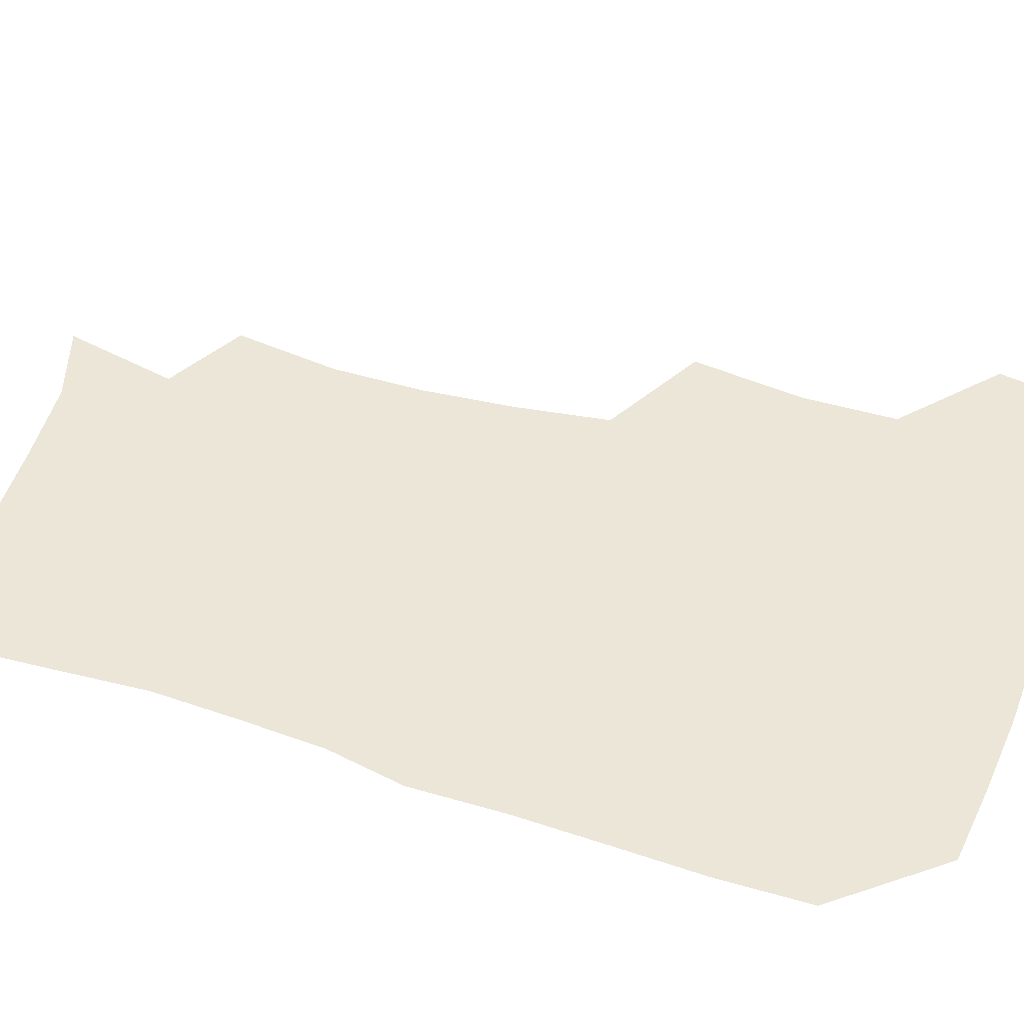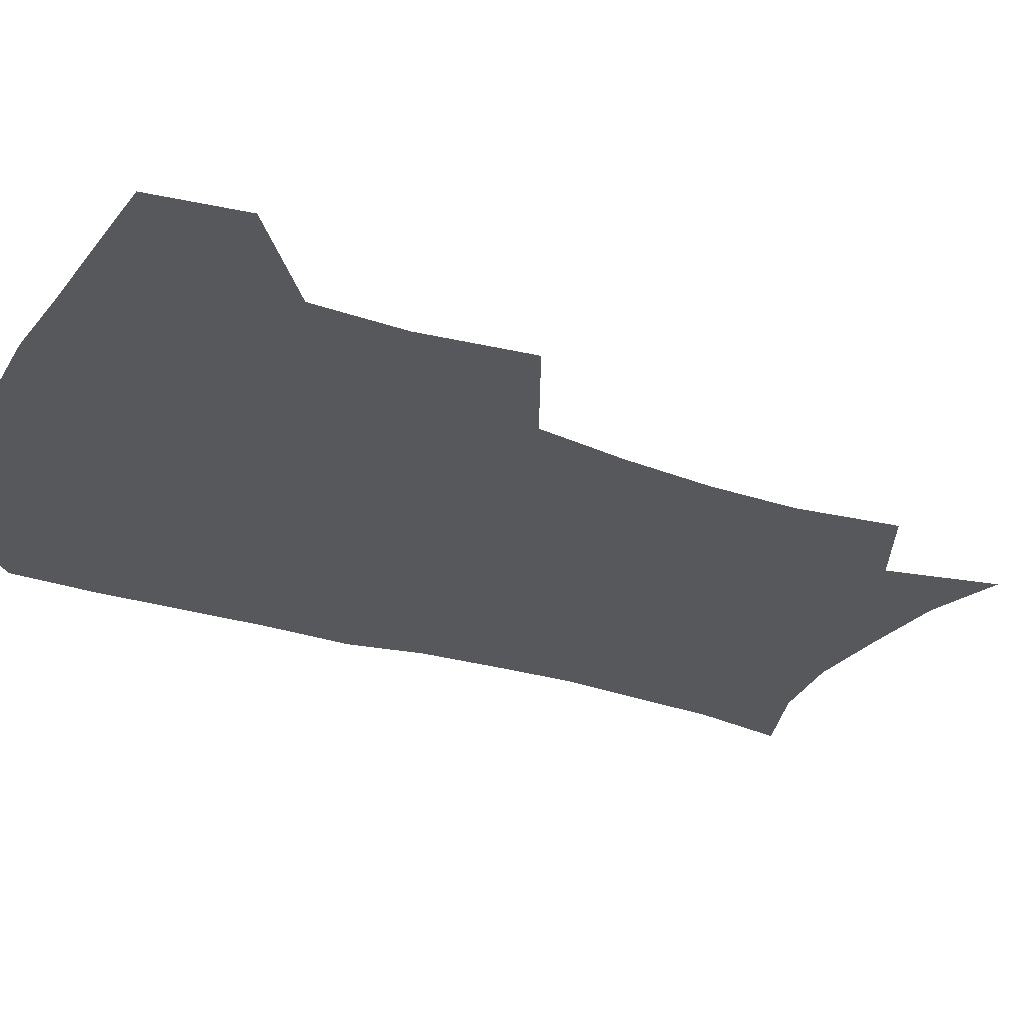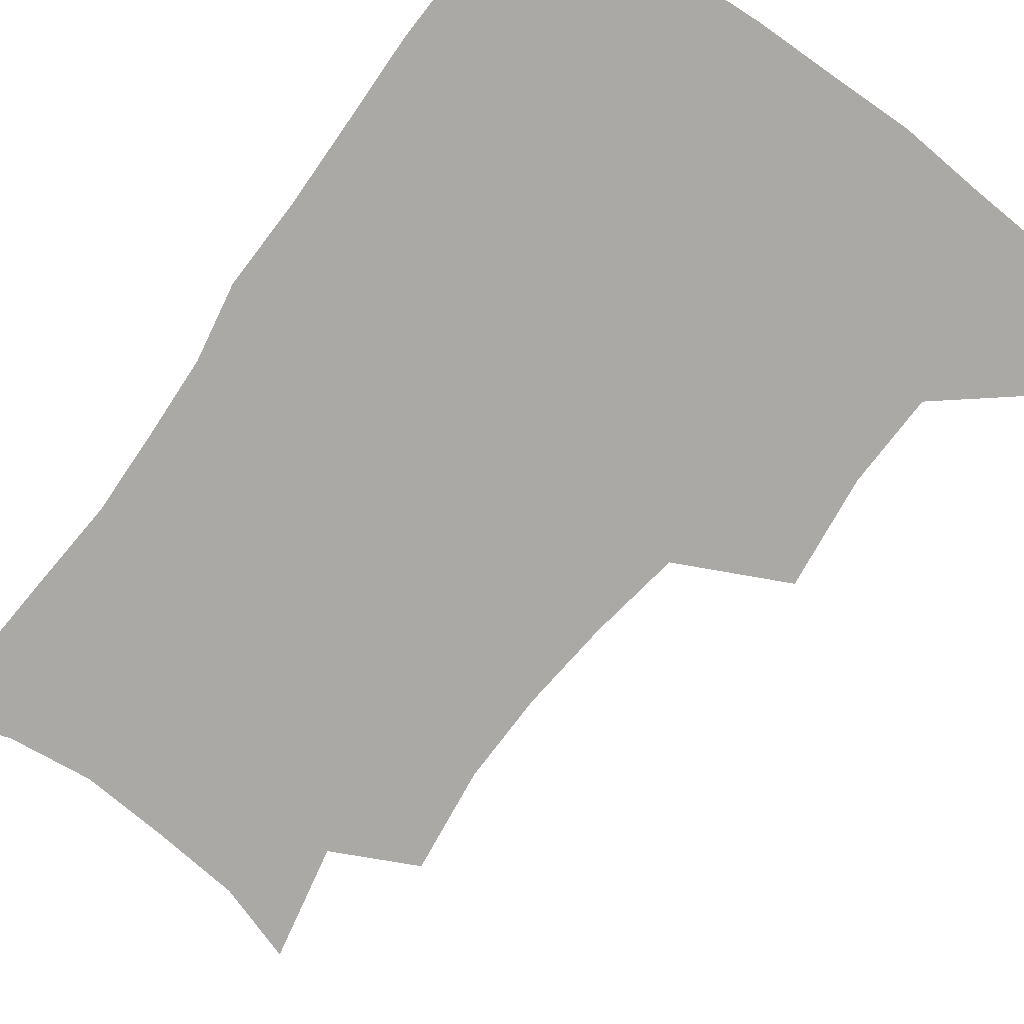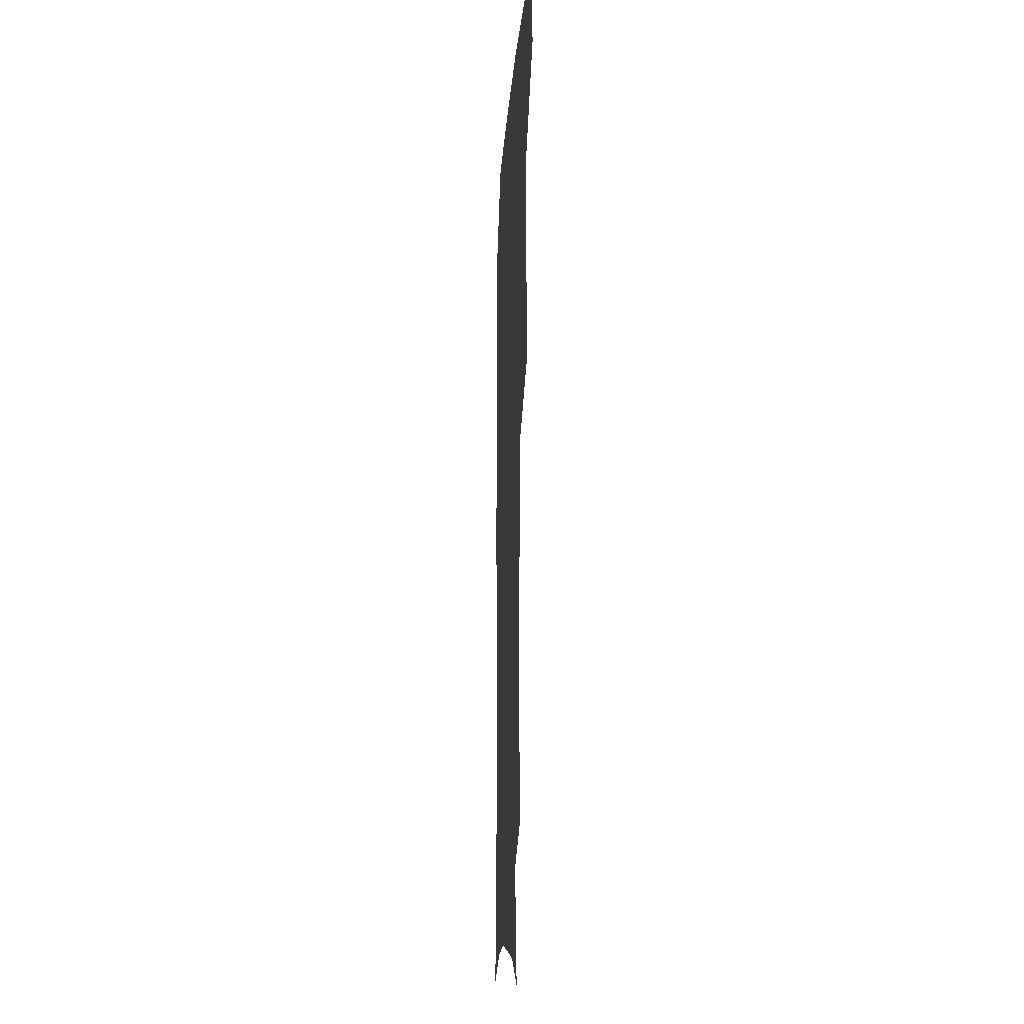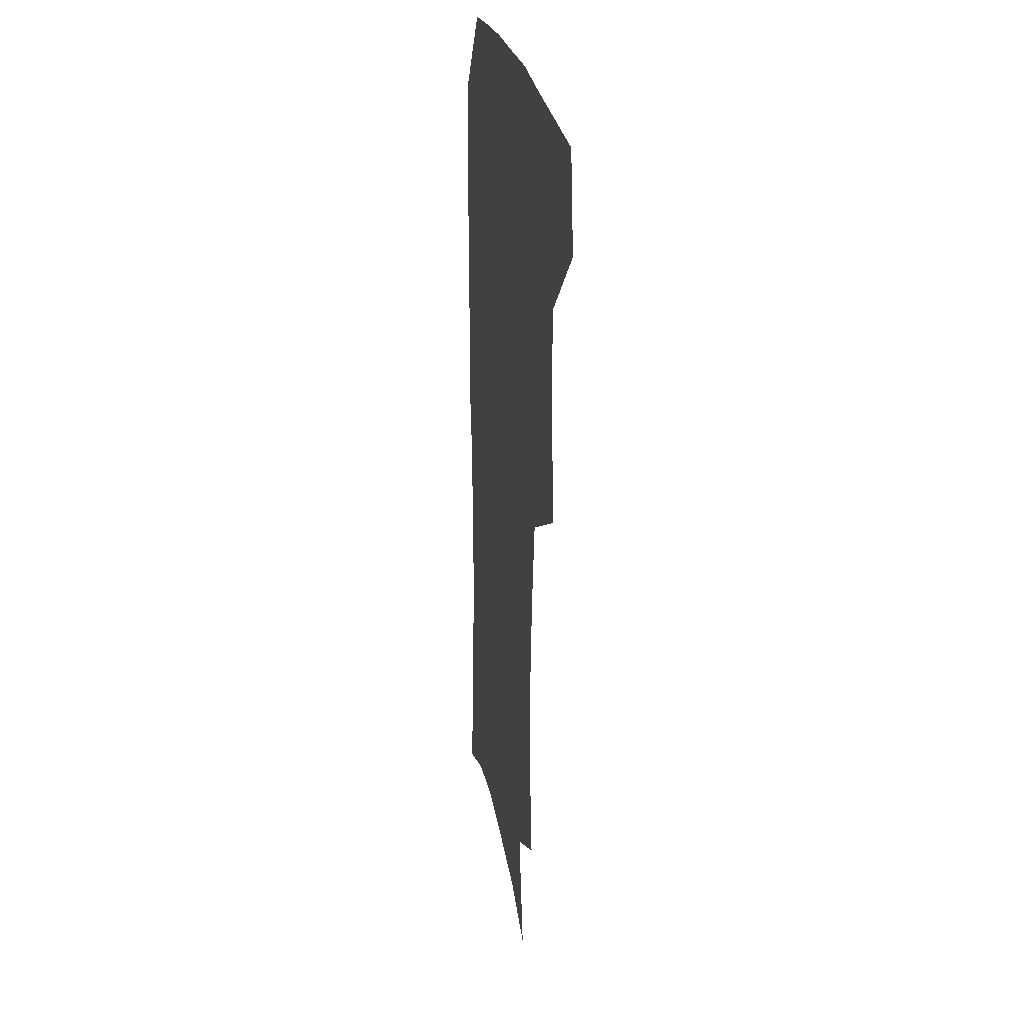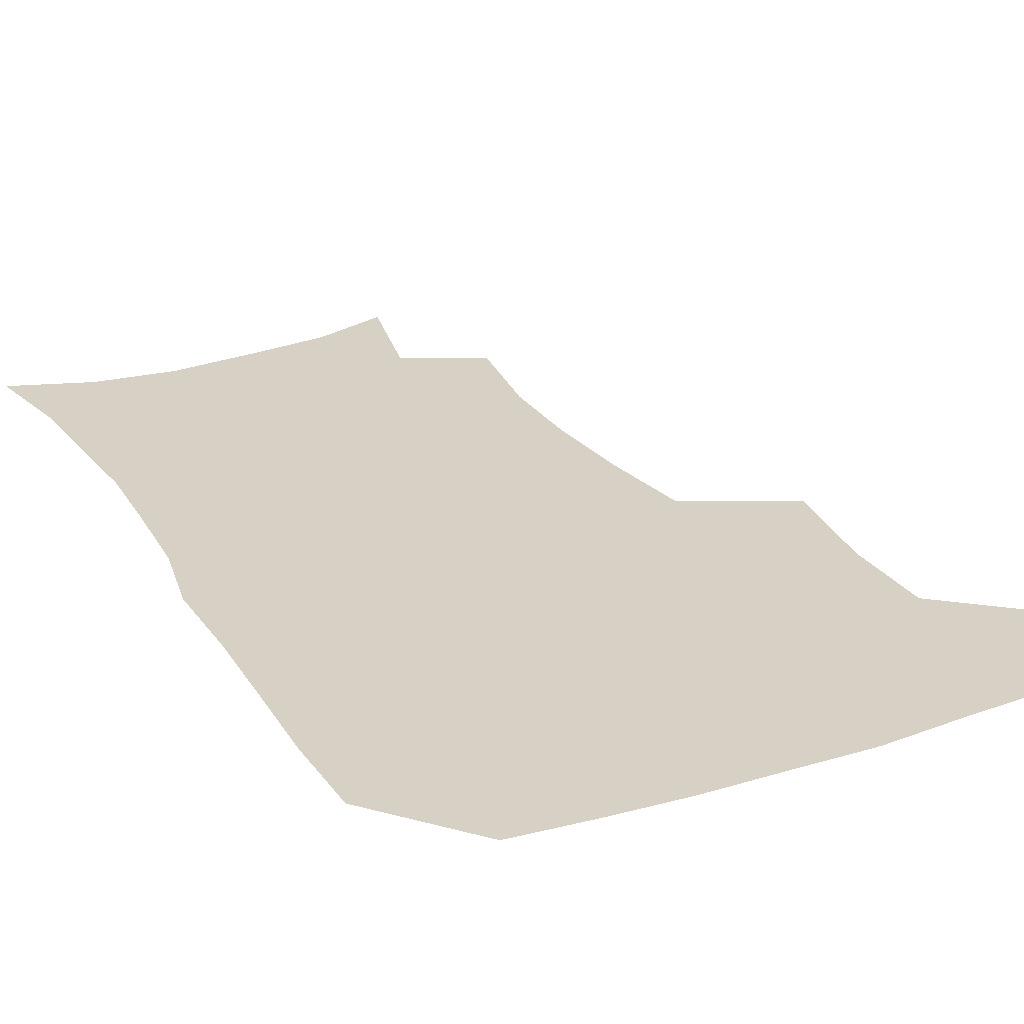
<metadata>
{"format":"obj","ext":"obj","renderer":"f3d","projection":"perspective","resolution":1024,"background":"white","views":[{"elev":46.2,"azim":110.0,"up":"+Z"},{"elev":-28.5,"azim":-116.4,"up":"+Z"},{"elev":-75.3,"azim":144.0,"up":"+Z"},{"elev":-12.3,"azim":-93.3,"up":"+Y"},{"elev":23.7,"azim":-98.8,"up":"+Y"},{"elev":26.7,"azim":153.7,"up":"+Z"}]}
</metadata>
<code>
v 478.6 474.6 0
v 483.4 507.3 0
v 509 372.8 0
v 513.9 412.9 0
v 513.1 446.5 0
v 516.1 480.1 0
v 514 509.2 0
v 551 217.2 0
v 555.9 254.9 0
v 555.5 287.7 0
v 552.4 321 0
v 547.3 354.1 0
v 546.1 389.6 0
v 546.2 422.2 0
v 546.5 453 0
v 546 481.8 0
v 543.3 511 0
v 571.7 161.5 0
v 580.4 202.8 0
v 583.3 241.4 0
v 582.5 272.1 0
v 581.9 305.8 0
v 579.6 336.6 0
v 576.2 364.8 0
v 576.2 397.8 0
v 576.3 427.9 0
v 576.2 456.1 0
v 575 483 0
v 572 513.2 0
v 599.2 170.8 0
v 607.6 217.1 0
v 607.8 248.7 0
v 607 279.3 0
v 606 311 0
v 604.7 341.6 0
v 603.6 370.4 0
v 602.9 399.4 0
v 603.2 429.2 0
v 603.3 456.8 0
v 602.9 483.8 0
v 601.7 512.5 0
v 629.6 174.1 0
v 632 217.8 0
v 631.8 252.1 0
v 631.1 283 0
v 630.6 311.2 0
v 629.6 341.4 0
v 629.3 372.6 0
v 629.4 401.4 0
v 629.7 430.2 0
v 630.2 457.3 0
v 631 483.6 0
v 630.6 512.1 0
v 661 176.7 0
v 657.3 217.6 0
v 656.8 247.6 0
v 655.6 279.2 0
v 654.4 313.3 0
v 654.2 343.1 0
v 655.3 370 0
v 655.6 399.2 0
v 655.4 429.3 0
v 656.4 456.5 0
v 657.9 483 0
v 659.8 510.3 0
v 690.7 173.3 0
v 684.2 210.7 0
v 682.1 242.4 0
v 679.6 276.2 0
v 680.9 304.6 0
v 680.7 335.5 0
v 681.3 365.2 0
v 682.8 393.8 0
v 684.7 422.4 0
v 684.9 452 0
v 684.4 481.6 0
v 687.6 507.8 0
v 691 541 0
v 721 162.5 0
v 714.8 196.5 0
v 712.8 226.1 0
v 710.4 258.3 0
v 711.2 287.9 0
v 712.6 318.2 0
v 717.6 346 0
v 716.8 378.8 0
v 717.4 410.7 0
v 718.1 442 0
v 717.1 473.7 0
f 5 6 1
f 1 6 2
f 6 7 2
f 12 13 3
f 3 13 4
f 13 14 4
f 4 14 5
f 14 15 5
f 5 15 6
f 15 16 6
f 6 16 7
f 16 17 7
f 19 20 8
f 8 20 9
f 20 21 9
f 9 21 10
f 21 22 10
f 10 22 11
f 22 23 11
f 11 23 12
f 23 24 12
f 12 24 13
f 24 25 13
f 13 25 14
f 25 26 14
f 14 26 15
f 26 27 15
f 15 27 16
f 27 28 16
f 16 28 17
f 28 29 17
f 18 30 19
f 30 31 19
f 19 31 20
f 31 32 20
f 20 32 21
f 32 33 21
f 21 33 22
f 33 34 22
f 22 34 23
f 34 35 23
f 23 35 24
f 35 36 24
f 24 36 25
f 36 37 25
f 25 37 26
f 37 38 26
f 26 38 27
f 38 39 27
f 27 39 28
f 39 40 28
f 28 40 29
f 40 41 29
f 30 42 31
f 42 43 31
f 31 43 32
f 43 44 32
f 32 44 33
f 44 45 33
f 33 45 34
f 45 46 34
f 34 46 35
f 46 47 35
f 35 47 36
f 47 48 36
f 36 48 37
f 48 49 37
f 37 49 38
f 49 50 38
f 38 50 39
f 50 51 39
f 39 51 40
f 51 52 40
f 40 52 41
f 52 53 41
f 42 54 43
f 54 55 43
f 43 55 44
f 55 56 44
f 44 56 45
f 56 57 45
f 45 57 46
f 57 58 46
f 46 58 47
f 58 59 47
f 47 59 48
f 59 60 48
f 48 60 49
f 60 61 49
f 49 61 50
f 61 62 50
f 50 62 51
f 62 63 51
f 51 63 52
f 63 64 52
f 52 64 53
f 64 65 53
f 54 66 55
f 66 67 55
f 55 67 56
f 67 68 56
f 56 68 57
f 68 69 57
f 57 69 58
f 69 70 58
f 58 70 59
f 70 71 59
f 59 71 60
f 71 72 60
f 60 72 61
f 72 73 61
f 61 73 62
f 73 74 62
f 62 74 63
f 74 75 63
f 63 75 64
f 75 76 64
f 64 76 65
f 76 77 65
f 66 79 67
f 79 80 67
f 67 80 68
f 80 81 68
f 68 81 69
f 81 82 69
f 69 82 70
f 82 83 70
f 70 83 71
f 83 84 71
f 71 84 72
f 84 85 72
f 72 85 73
f 85 86 73
f 73 86 74
f 86 87 74
f 74 87 75
f 87 88 75
f 75 88 76
f 88 89 76
f 76 89 77

</code>
